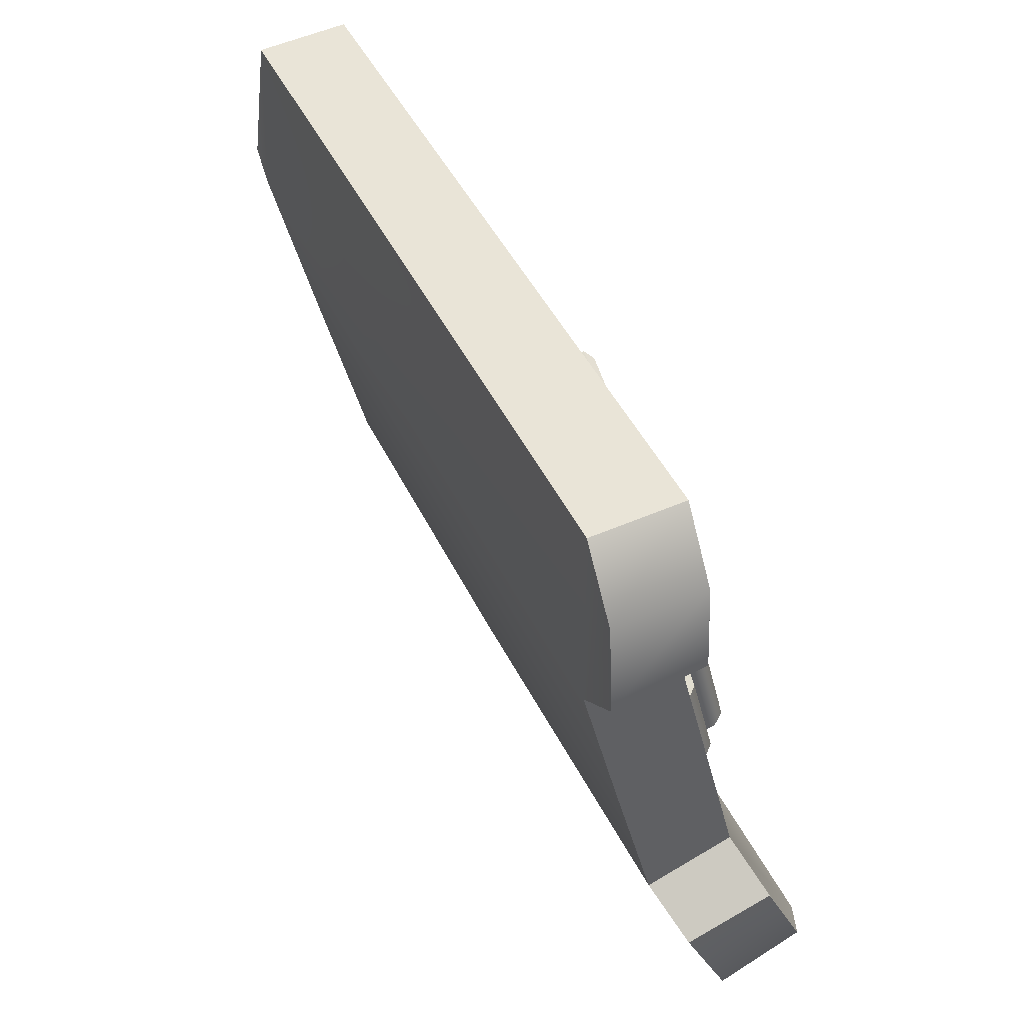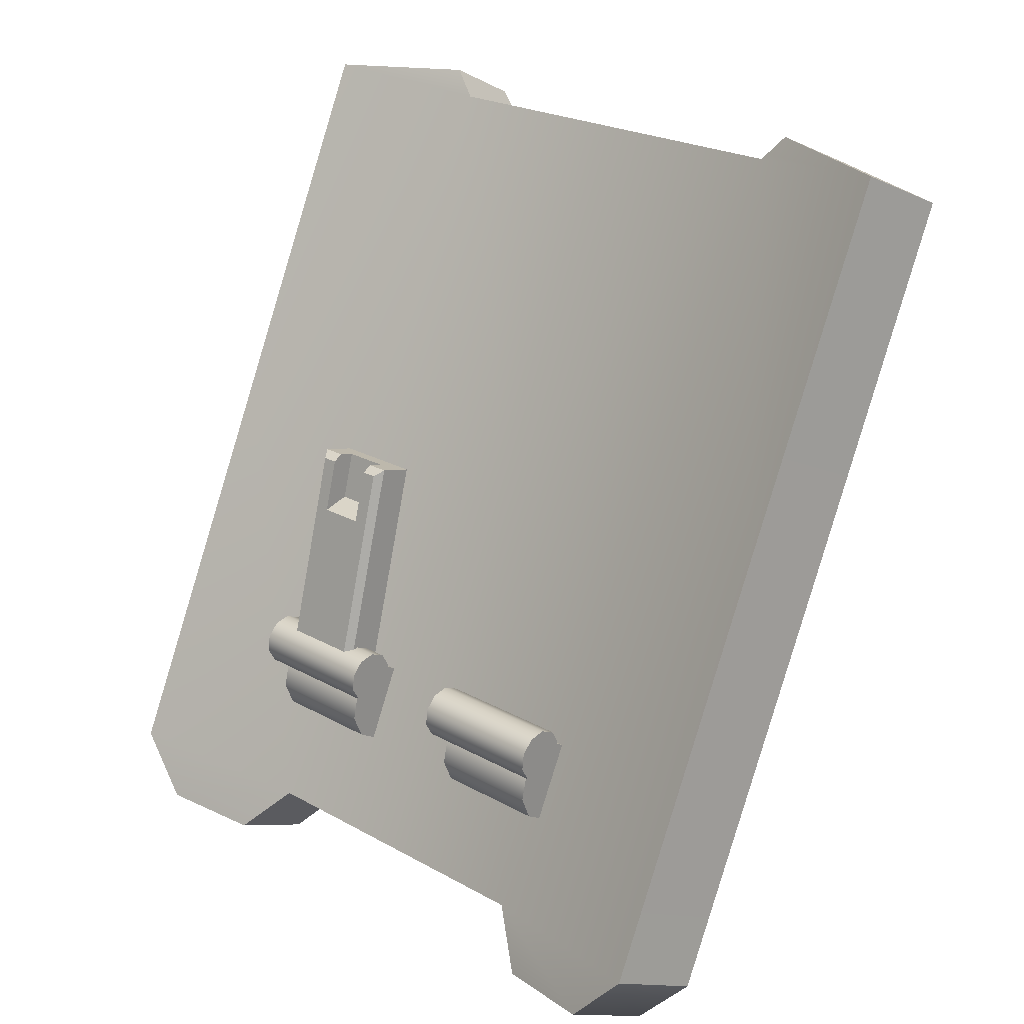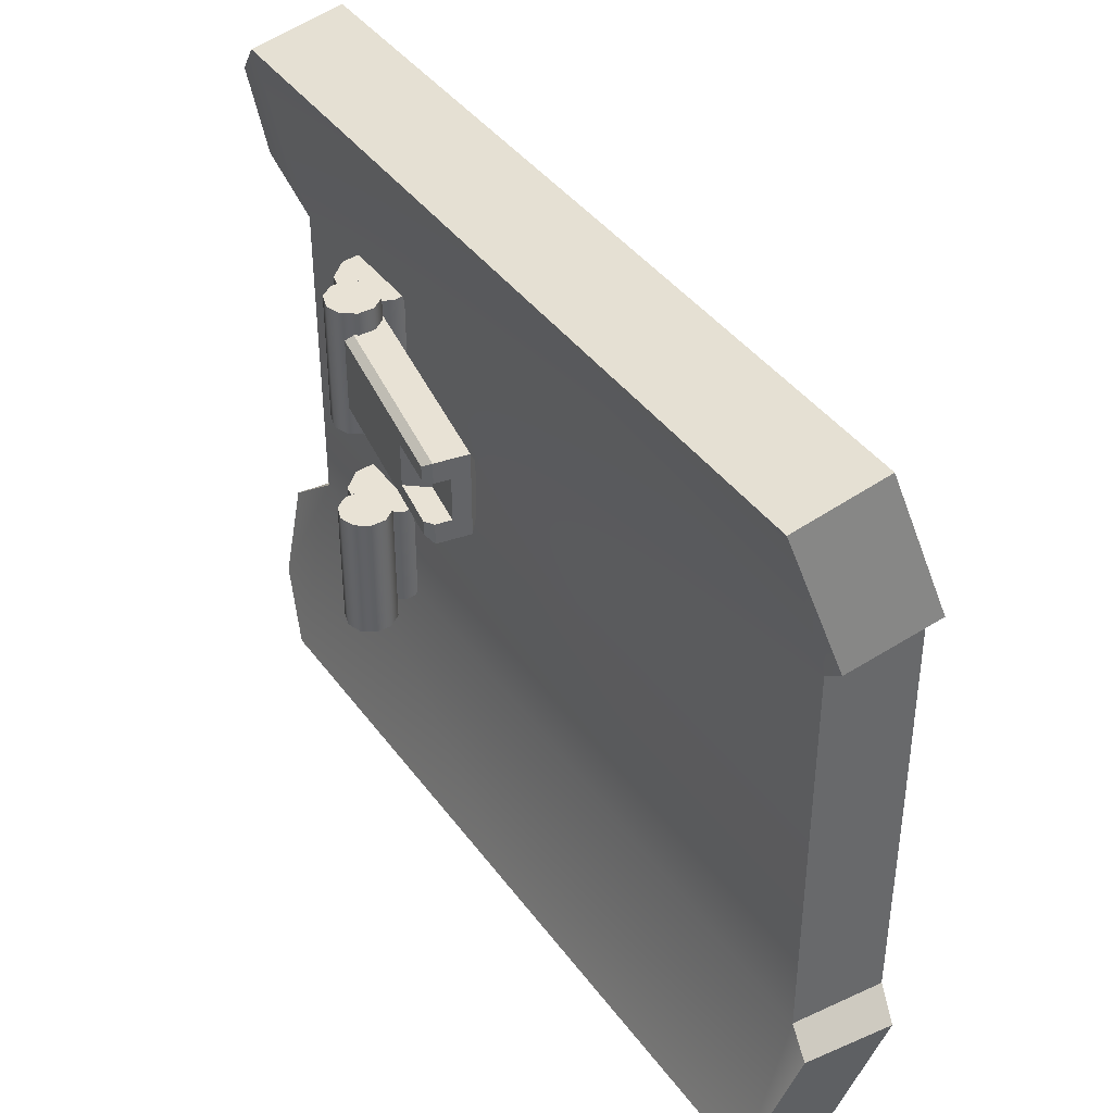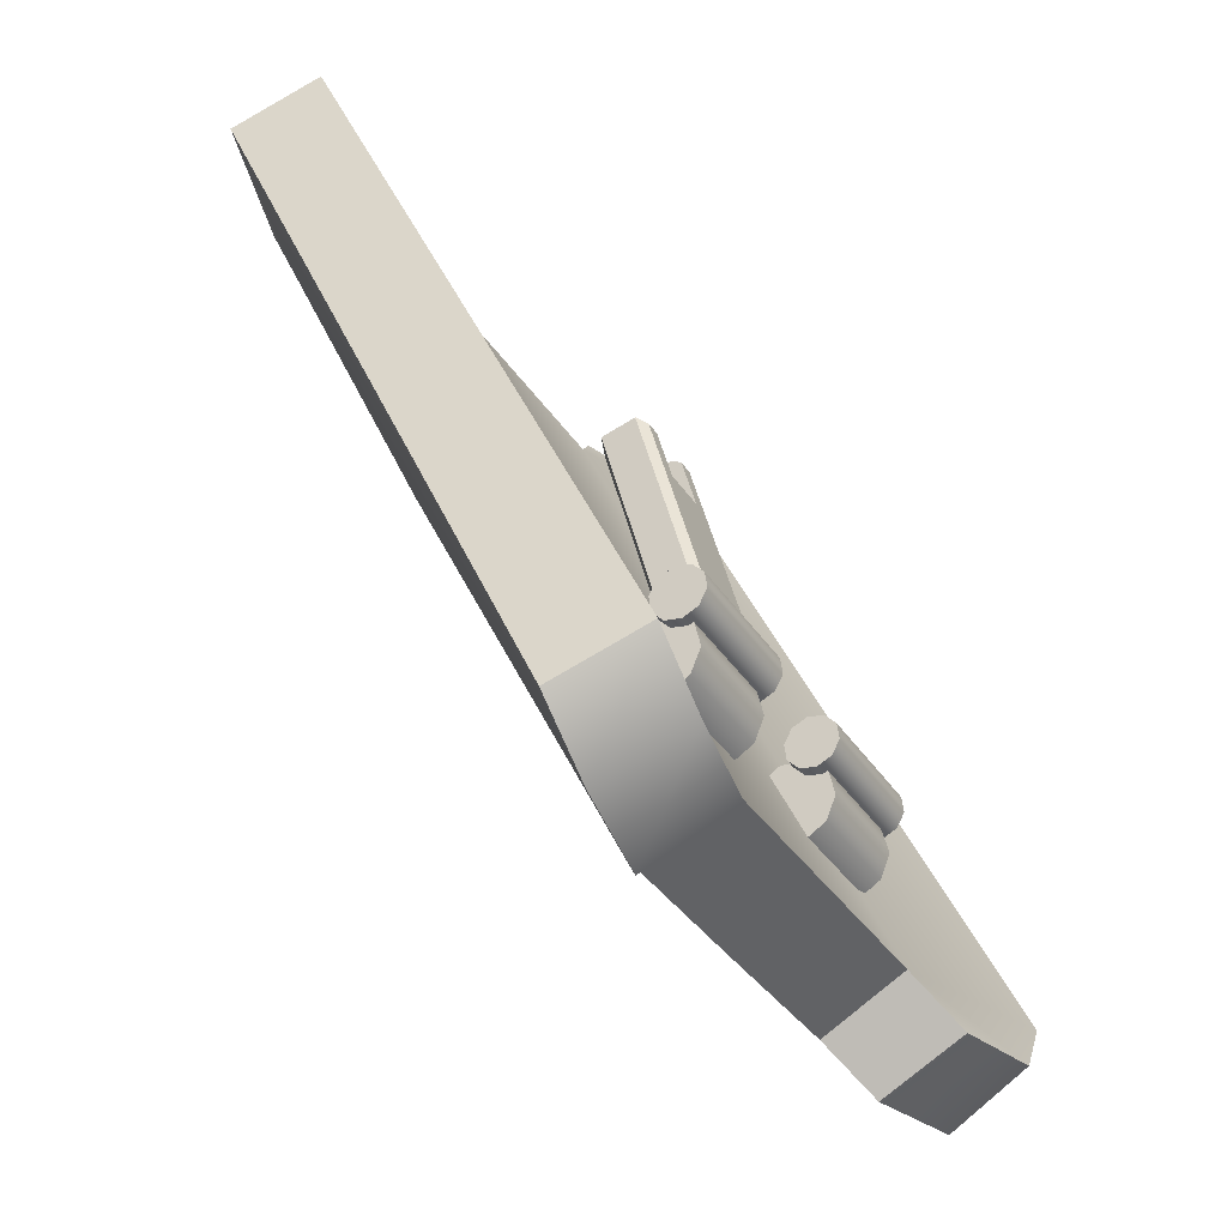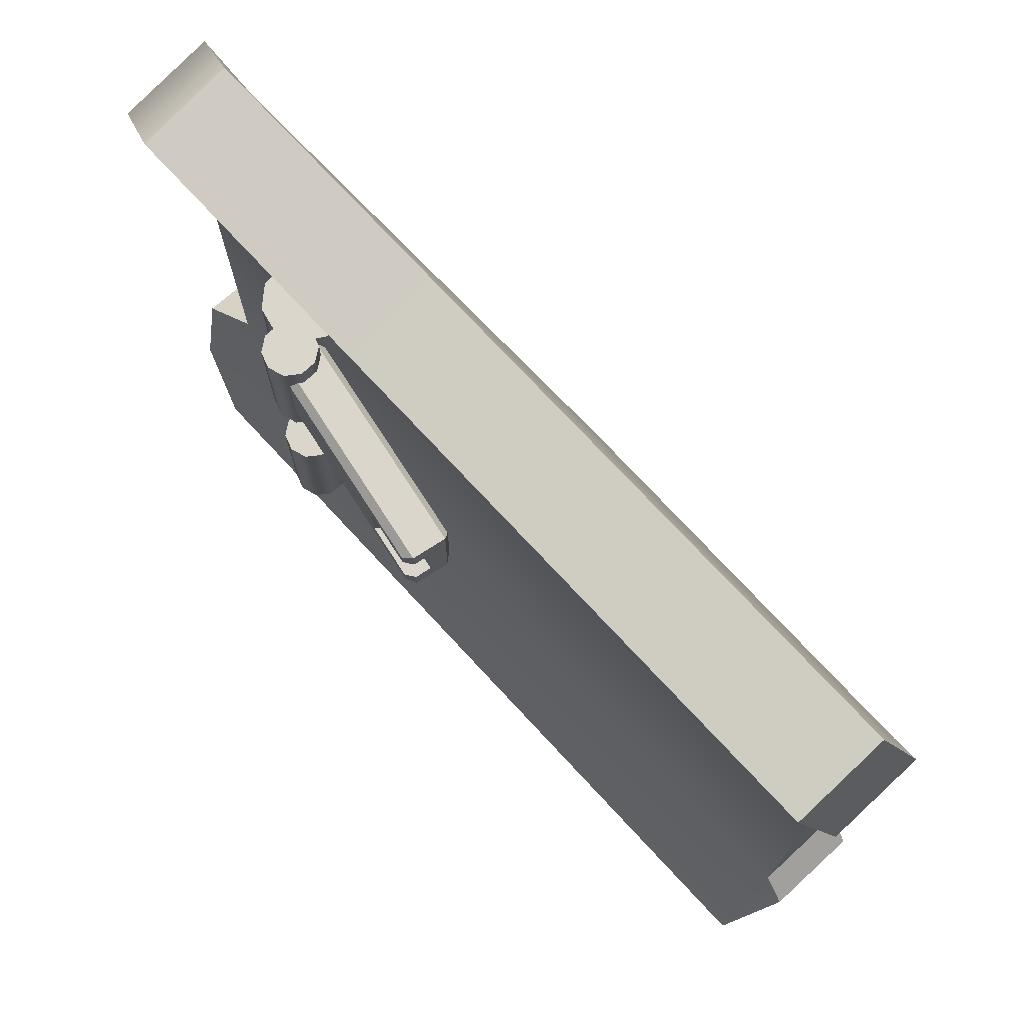
<metadata>
{"format":"obj","ext":"obj","renderer":"f3d","projection":"perspective","resolution":1024,"background":"white","views":[{"elev":-39.2,"azim":12.6,"up":"+Y"},{"elev":23.6,"azim":133.0,"up":"+Y"},{"elev":40.6,"azim":172.3,"up":"+Z"},{"elev":-36.0,"azim":28.9,"up":"+Y"},{"elev":73.8,"azim":162.2,"up":"+Z"}]}
</metadata>
<code>
g Shield_R
v -2.081 1.489 0.4565
v -1.913 0.8596 0.4565
v -1.931 0.8446 0.4753
v -2.108 1.505 0.4753
v -2.216 1.455 0.4312
v -2.047 0.8277 0.4312
v -2.047 0.8277 0.2682
v -2.216 1.455 0.2682
v -2.216 1.455 0.2682
v -2.047 0.8277 0.2682
v -2.025 0.8194 0.2241
v -2.202 1.48 0.2241
v -2.108 1.505 0.2241
v -2.108 1.505 0.2856
v -2.152 1.494 0.2856
v -2.202 1.48 0.2241
v -2.152 1.494 0.4138
v -2.202 1.48 0.4753
v -2.108 1.505 0.4138
v -2.108 1.505 0.4753
v -2.081 1.489 0.4565
v -2.081 1.489 0.4138
v -2.042 1.342 0.4138
v -1.913 0.8596 0.4565
v -2.042 1.342 0.2856
v -1.913 0.8596 0.2429
v -2.081 1.489 0.2856
v -2.081 1.489 0.2429
v -2.081 1.489 0.2429
v -2.081 1.489 0.2856
v -2.108 1.505 0.2856
v -2.108 1.505 0.2241
v -2.108 1.505 0.4753
v -2.108 1.505 0.4138
v -2.081 1.489 0.4138
v -2.081 1.489 0.4565
v -2.108 1.505 0.2241
v -1.931 0.8446 0.2241
v -1.913 0.8596 0.2429
v -2.081 1.489 0.2429
v -2.108 1.505 0.4753
v -1.931 0.8446 0.4753
v -2.025 0.8194 0.4753
v -2.202 1.48 0.4753
v -2.202 1.48 0.2241
v -2.025 0.8194 0.2241
v -1.931 0.8446 0.2241
v -2.108 1.505 0.2241
v -2.202 1.48 0.4753
v -2.025 0.8194 0.4753
v -2.047 0.8277 0.4312
v -2.216 1.455 0.4312
v -2.202 1.48 0.2241
v -2.202 1.48 0.4753
v -2.216 1.455 0.4312
v -2.216 1.455 0.2682
v -2.042 1.342 0.4138
v -2.117 1.362 0.4138
v -2.117 1.362 0.2856
v -2.042 1.342 0.2856
v -2.042 1.342 0.2856
v -2.117 1.362 0.2856
v -2.152 1.494 0.2856
v -2.081 1.489 0.2856
v -2.108 1.505 0.2856
v -2.108 1.505 0.4138
v -2.152 1.494 0.4138
v -2.081 1.489 0.4138
v -2.117 1.362 0.4138
v -2.042 1.342 0.4138
v -2.152 1.494 0.4138
v -2.152 1.494 0.2856
v -2.117 1.362 0.2856
v -2.117 1.362 0.4138
v -2.003 0.818 0.1568
v -1.957 0.8091 0.5426
v -1.957 0.8091 0.1568
v -2.003 0.818 0.5426
v -2.034 0.8522 0.1568
v -2.034 0.8522 0.5426
v -2.04 0.8987 0.1568
v -2.04 0.8987 0.5426
v -2.017 0.9396 0.1568
v -2.017 0.9396 0.5426
v -1.975 0.9594 0.1568
v -1.975 0.9594 0.5426
v -1.929 0.9505 0.1568
v -1.929 0.9505 0.5426
v -1.897 0.9162 0.1568
v -1.897 0.9162 0.5426
v -1.891 0.8698 0.1568
v -1.891 0.8698 0.5426
v -1.914 0.8289 0.1568
v -1.914 0.8289 0.5426
v -1.957 0.8091 0.1568
v -1.957 0.8091 0.5426
v -2.017 0.6373 0.1941
v -2.017 0.6373 0.5108
v -1.955 0.675 0.5108
v -1.955 0.675 0.1941
v -1.926 0.7422 0.5108
v -1.926 0.7422 0.1941
v -1.943 0.8134 0.5108
v -1.943 0.8134 0.1941
v -1.998 0.8613 0.5108
v -1.998 0.8613 0.1941
v -2.071 0.8677 0.5108
v -2.071 0.8677 0.1941
v -2.133 0.8301 0.5108
v -2.133 0.8301 0.1941
v -2.162 0.7628 0.5108
v -2.162 0.7628 0.1941
v -2.133 0.8301 0.1941
v -2.162 0.7628 0.1941
v -2.017 0.6373 0.1941
v -1.955 0.675 0.1941
v -1.926 0.7422 0.1941
v -2.071 0.8677 0.1941
v -1.943 0.8134 0.1941
v -1.998 0.8613 0.1941
v -2.162 0.7628 0.5108
v -1.955 0.675 0.5108
v -2.017 0.6373 0.5108
v -2.133 0.8301 0.5108
v -2.071 0.8677 0.5108
v -1.926 0.7422 0.5108
v -1.998 0.8613 0.5108
v -1.943 0.8134 0.5108
v -1.914 0.8289 0.1568
v -2.003 0.818 0.1568
v -1.957 0.8091 0.1568
v -2.034 0.8522 0.1568
v -2.04 0.8987 0.1568
v -1.891 0.8698 0.1568
v -1.897 0.9162 0.1568
v -2.017 0.9396 0.1568
v -1.929 0.9505 0.1568
v -1.975 0.9594 0.1568
v -2.034 0.8522 0.5426
v -1.957 0.8091 0.5426
v -2.003 0.818 0.5426
v -1.914 0.8289 0.5426
v -1.891 0.8698 0.5426
v -2.04 0.8987 0.5426
v -2.017 0.9396 0.5426
v -1.897 0.9162 0.5426
v -1.975 0.9594 0.5426
v -1.929 0.9505 0.5426
v -2.003 0.818 -0.1568
v -1.957 0.8091 -0.1568
v -1.957 0.8091 -0.5426
v -2.003 0.818 -0.5426
v -2.034 0.8522 -0.1568
v -2.034 0.8522 -0.5426
v -2.04 0.8987 -0.1568
v -2.04 0.8987 -0.5426
v -2.017 0.9396 -0.1568
v -2.017 0.9396 -0.5426
v -1.975 0.9594 -0.1568
v -1.975 0.9594 -0.5426
v -1.929 0.9505 -0.1568
v -1.929 0.9505 -0.5426
v -1.897 0.9162 -0.1568
v -1.897 0.9162 -0.5426
v -1.891 0.8698 -0.1568
v -1.891 0.8698 -0.5426
v -1.914 0.8289 -0.1568
v -1.914 0.8289 -0.5426
v -1.957 0.8091 -0.1568
v -1.957 0.8091 -0.5426
v -2.017 0.6373 -0.1941
v -1.955 0.675 -0.5108
v -2.017 0.6373 -0.5108
v -1.955 0.675 -0.1941
v -1.926 0.7422 -0.5108
v -1.926 0.7422 -0.1941
v -1.943 0.8134 -0.5108
v -1.943 0.8134 -0.1941
v -1.998 0.8613 -0.5108
v -1.998 0.8613 -0.1941
v -2.071 0.8677 -0.5108
v -2.071 0.8677 -0.1941
v -2.133 0.8301 -0.5108
v -2.133 0.8301 -0.1941
v -2.162 0.7628 -0.5108
v -2.162 0.7628 -0.1941
v -2.133 0.8301 -0.1941
v -2.017 0.6373 -0.1941
v -2.162 0.7628 -0.1941
v -1.955 0.675 -0.1941
v -1.926 0.7422 -0.1941
v -2.071 0.8677 -0.1941
v -1.943 0.8134 -0.1941
v -1.998 0.8613 -0.1941
v -2.162 0.7628 -0.5108
v -2.017 0.6373 -0.5108
v -1.955 0.675 -0.5108
v -2.133 0.8301 -0.5108
v -2.071 0.8677 -0.5108
v -1.926 0.7422 -0.5108
v -1.998 0.8613 -0.5108
v -1.943 0.8134 -0.5108
v -1.914 0.8289 -0.1568
v -1.957 0.8091 -0.1568
v -2.003 0.818 -0.1568
v -2.034 0.8522 -0.1568
v -2.04 0.8987 -0.1568
v -1.891 0.8698 -0.1568
v -1.897 0.9162 -0.1568
v -2.017 0.9396 -0.1568
v -1.929 0.9505 -0.1568
v -1.975 0.9594 -0.1568
v -2.034 0.8522 -0.5426
v -2.003 0.818 -0.5426
v -1.957 0.8091 -0.5426
v -1.914 0.8289 -0.5426
v -1.891 0.8698 -0.5426
v -2.04 0.8987 -0.5426
v -2.017 0.9396 -0.5426
v -1.897 0.9162 -0.5426
v -1.975 0.9594 -0.5426
v -1.929 0.9505 -0.5426
v -2.976 2.4 -1.067
v -3.115 2.416 -0.6727
v -3.099 2.343 -0.597
v -2.644 1.366 -0.6071
v -2.521 1.423 -1.069
v -2.009 0.3265 -1.069
v -2.645 1.365 -1.526e-07
v -3.101 2.343 -1.526e-07
v -3.099 2.343 0.597
v -2.132 0.269 -0.4894
v -1.986 0.1611 -0.9175
v -2.041 0.1361 -0.6116
v -2.134 0.2684 -9.537e-08
v -2.644 1.366 0.6071
v -2.132 0.269 0.4894
v -2.976 2.4 1.067
v -3.115 2.416 0.6727
v -2.521 1.423 1.069
v -2.009 0.3265 1.069
v -1.986 0.1611 0.9175
v -2.041 0.1361 0.6116
v -2.976 2.4 -1.067
v -2.733 2.513 -1.021
v -2.87 2.53 -0.6375
v -3.115 2.416 -0.6727
v -2.041 0.1361 -0.6116
v -1.794 0.2511 -0.5944
v -1.745 0.2732 -0.8726
v -1.986 0.1611 -0.9175
v -3.099 2.343 -0.597
v -2.851 2.459 -0.5722
v -2.851 2.459 0
v -3.101 2.343 -1.526e-07
v -3.099 2.343 0.597
v -2.851 2.459 0.5722
v -2.278 1.537 -1.02
v -2.009 0.3265 -1.069
v -1.766 0.4398 -1.02
v -2.521 1.423 -1.069
v -2.976 2.4 -1.067
v -2.733 2.513 -1.021
v -1.986 0.1611 -0.9175
v -1.745 0.2732 -0.8726
v -1.766 0.4398 -1.02
v -2.009 0.3265 -1.069
v -2.132 0.269 -0.4894
v -1.884 0.3847 -0.4671
v -1.794 0.2511 -0.5944
v -2.041 0.1361 -0.6116
v -1.884 0.3847 -0.4671
v -1.745 0.2732 -0.8726
v -1.794 0.2511 -0.5944
v -1.766 0.4398 -1.02
v -2.278 1.537 -1.02
v -2.851 2.459 -0.5722
v -2.733 2.513 -1.021
v -2.87 2.53 -0.6375
v -2.396 1.482 -1.526e-07
v -2.851 2.459 0
v -1.884 0.3847 -7.629e-08
v -2.851 2.459 0.5722
v -1.884 0.3847 0.4671
v -2.278 1.537 1.02
v -2.733 2.513 1.021
v -2.87 2.53 0.6375
v -1.766 0.4398 1.02
v -1.745 0.2732 0.8726
v -1.794 0.2511 0.5944
v -3.115 2.416 -0.6727
v -2.87 2.53 -0.6375
v -2.851 2.459 -0.5722
v -3.099 2.343 -0.597
v -2.134 0.2684 -9.537e-08
v -1.884 0.3847 -0.4671
v -2.132 0.269 -0.4894
v -1.884 0.3847 -7.629e-08
v -1.884 0.3847 0.4671
v -2.132 0.269 0.4894
v -2.976 2.4 1.067
v -3.115 2.416 0.6727
v -2.87 2.53 0.6375
v -2.733 2.513 1.021
v -2.041 0.1361 0.6116
v -1.986 0.1611 0.9175
v -1.745 0.2732 0.8726
v -1.794 0.2511 0.5944
v -2.278 1.537 1.02
v -1.766 0.4398 1.02
v -2.009 0.3265 1.069
v -2.521 1.423 1.069
v -2.976 2.4 1.067
v -2.733 2.513 1.021
v -1.986 0.1611 0.9175
v -2.009 0.3265 1.069
v -1.766 0.4398 1.02
v -1.745 0.2732 0.8726
v -2.132 0.269 0.4894
v -2.041 0.1361 0.6116
v -1.794 0.2511 0.5944
v -1.884 0.3847 0.4671
v -3.115 2.416 0.6727
v -3.099 2.343 0.597
v -2.851 2.459 0.5722
v -2.87 2.53 0.6375
g Shield_R_0
f 3 2 1
f 4 3 1
f 7 6 5
f 8 7 5
f 11 10 9
f 12 11 9
f 15 14 13
f 16 15 13
f 17 15 16
f 18 17 16
f 19 17 18
f 20 19 18
f 23 22 21
f 24 23 21
f 25 23 24
f 26 25 24
f 27 25 26
f 28 27 26
f 31 30 29
f 32 31 29
f 35 34 33
f 36 35 33
f 39 38 37
f 40 39 37
f 43 42 41
f 44 43 41
f 47 46 45
f 48 47 45
f 51 50 49
f 52 51 49
f 55 54 53
f 56 55 53
f 59 58 57
f 60 59 57
f 63 62 61
f 64 63 61
f 65 63 64
f 68 67 66
f 69 67 68
f 70 69 68
f 73 72 71
f 74 73 71
f 77 76 75
f 76 78 75
f 75 78 79
f 78 80 79
f 79 80 81
f 80 82 81
f 81 82 83
f 82 84 83
f 83 84 85
f 84 86 85
f 85 86 87
f 86 88 87
f 87 88 89
f 88 90 89
f 89 90 91
f 90 92 91
f 91 92 93
f 92 94 93
f 93 94 95
f 94 96 95
f 99 98 97
f 100 99 97
f 101 99 100
f 102 101 100
f 103 101 102
f 104 103 102
f 105 103 104
f 106 105 104
f 107 105 106
f 108 107 106
f 109 107 108
f 110 109 108
f 111 109 110
f 112 111 110
f 115 114 113
f 116 115 113
f 117 116 113
f 118 117 113
f 119 117 118
f 120 119 118
f 123 122 121
f 122 124 121
f 125 124 122
f 126 125 122
f 127 125 126
f 128 127 126
f 131 130 129
f 130 132 129
f 129 132 133
f 134 129 133
f 135 134 133
f 136 135 133
f 137 135 136
f 138 137 136
f 141 140 139
f 140 142 139
f 142 143 139
f 143 144 139
f 145 144 143
f 146 145 143
f 147 145 146
f 148 147 146
f 151 150 149
f 152 151 149
f 152 149 153
f 154 152 153
f 154 153 155
f 156 154 155
f 156 155 157
f 158 156 157
f 158 157 159
f 160 158 159
f 160 159 161
f 162 160 161
f 162 161 163
f 164 162 163
f 164 163 165
f 166 164 165
f 166 165 167
f 168 166 167
f 168 167 169
f 170 168 169
f 173 172 171
f 172 174 171
f 172 175 174
f 175 176 174
f 175 177 176
f 177 178 176
f 177 179 178
f 179 180 178
f 179 181 180
f 181 182 180
f 181 183 182
f 183 184 182
f 183 185 184
f 185 186 184
f 189 188 187
f 188 190 187
f 190 191 187
f 191 192 187
f 191 193 192
f 193 194 192
f 197 196 195
f 198 197 195
f 198 199 197
f 199 200 197
f 199 201 200
f 201 202 200
f 205 204 203
f 206 205 203
f 206 203 207
f 203 208 207
f 208 209 207
f 209 210 207
f 209 211 210
f 211 212 210
f 215 214 213
f 216 215 213
f 217 216 213
f 218 217 213
f 218 219 217
f 219 220 217
f 219 221 220
f 221 222 220
f 225 224 223
f 226 225 223
f 227 226 223
f 227 228 226
f 226 229 225
f 229 230 225
f 230 229 231
f 226 228 232
f 232 228 233
f 234 232 233
f 226 232 235
f 229 226 235
f 236 229 235
f 229 236 231
f 237 236 235
f 231 236 238
f 239 231 238
f 236 240 238
f 241 240 236
f 241 236 237
f 241 237 242
f 237 243 242
f 246 245 244
f 247 246 244
f 250 249 248
f 251 250 248
f 254 253 252
f 255 254 252
f 254 255 256
f 257 254 256
f 260 259 258
f 259 261 258
f 258 261 262
f 263 258 262
f 266 265 264
f 267 266 264
f 270 269 268
f 271 270 268
f 274 273 272
f 273 275 272
f 275 276 272
f 276 277 272
f 278 277 276
f 279 277 278
f 272 277 280
f 277 281 280
f 282 272 280
f 281 283 280
f 284 282 280
f 283 284 280
f 283 285 284
f 283 286 285
f 283 287 286
f 285 288 284
f 288 289 284
f 289 290 284
f 293 292 291
f 294 293 291
f 297 296 295
f 296 298 295
f 298 299 295
f 299 300 295
f 303 302 301
f 304 303 301
f 307 306 305
f 308 307 305
f 311 310 309
f 312 311 309
f 312 309 313
f 309 314 313
f 317 316 315
f 318 317 315
f 321 320 319
f 322 321 319
f 325 324 323
f 326 325 323

</code>
